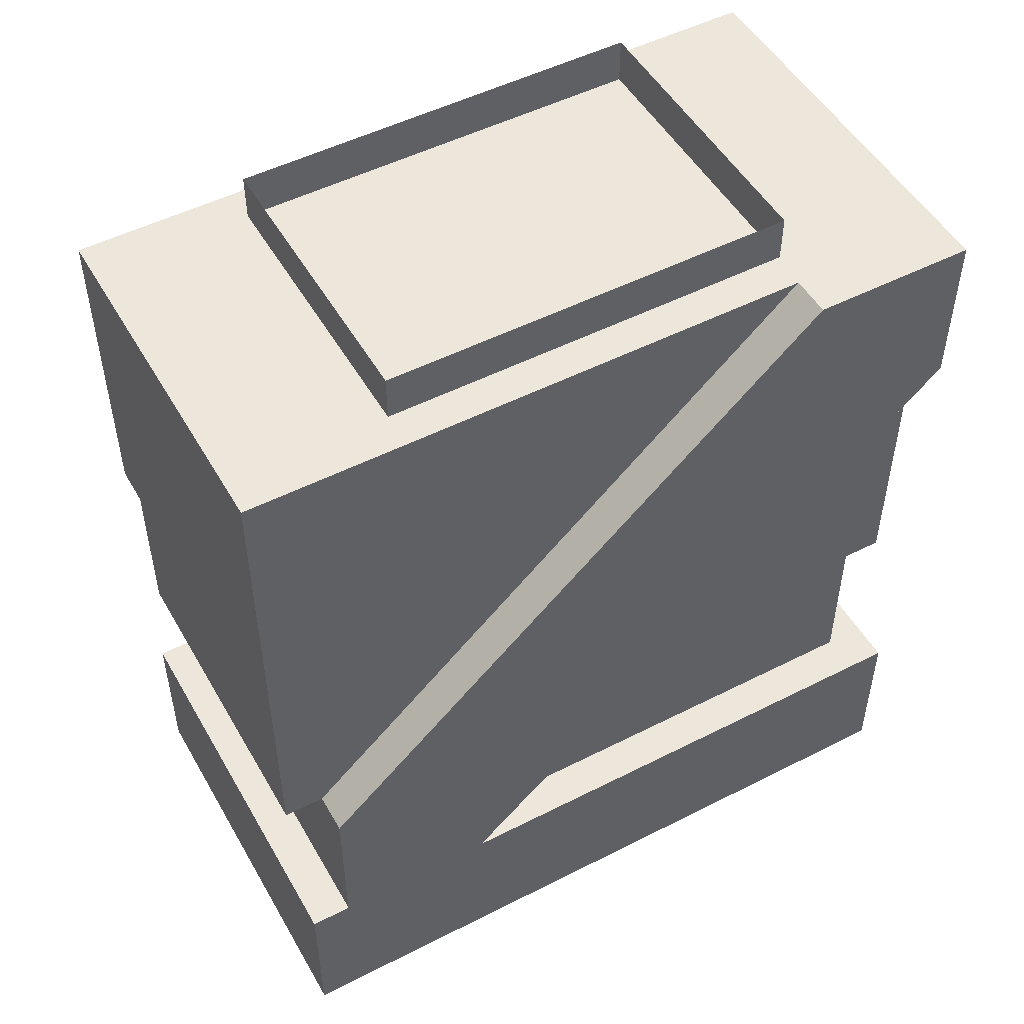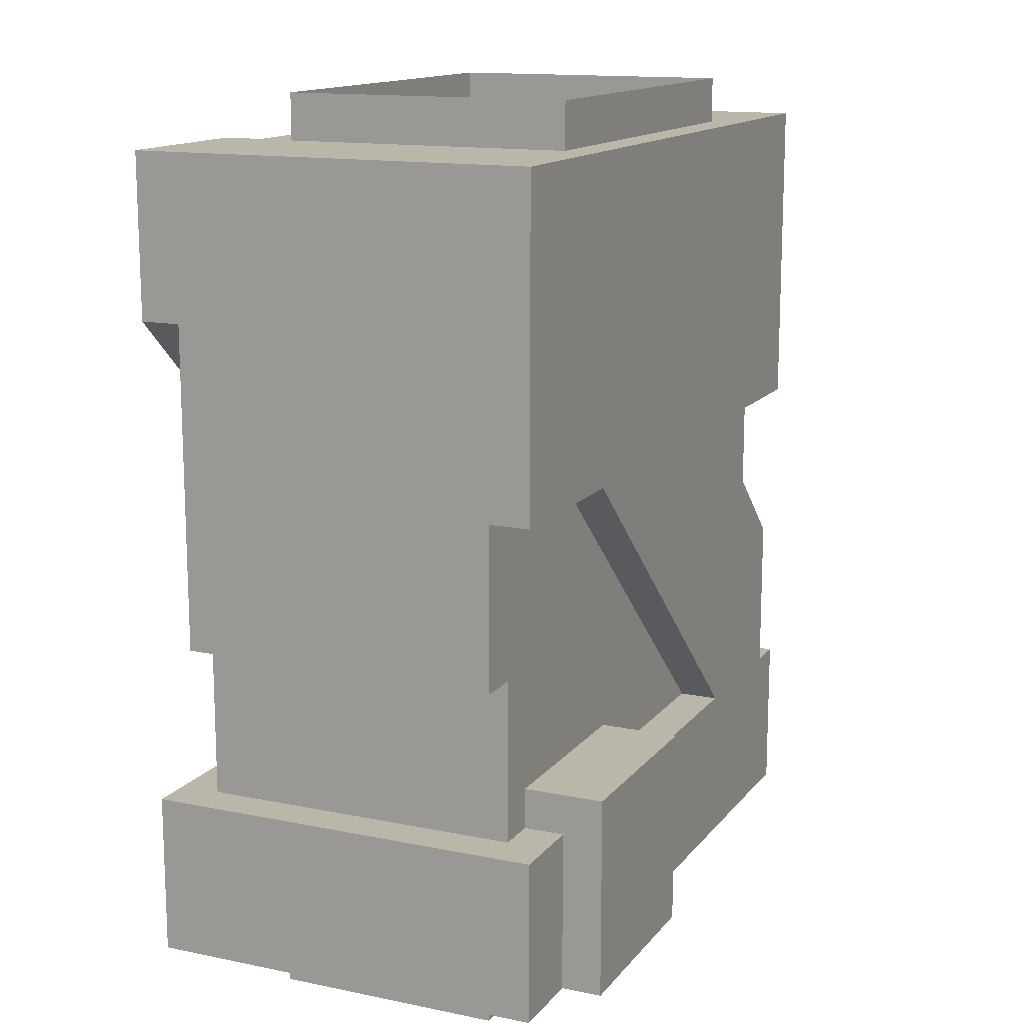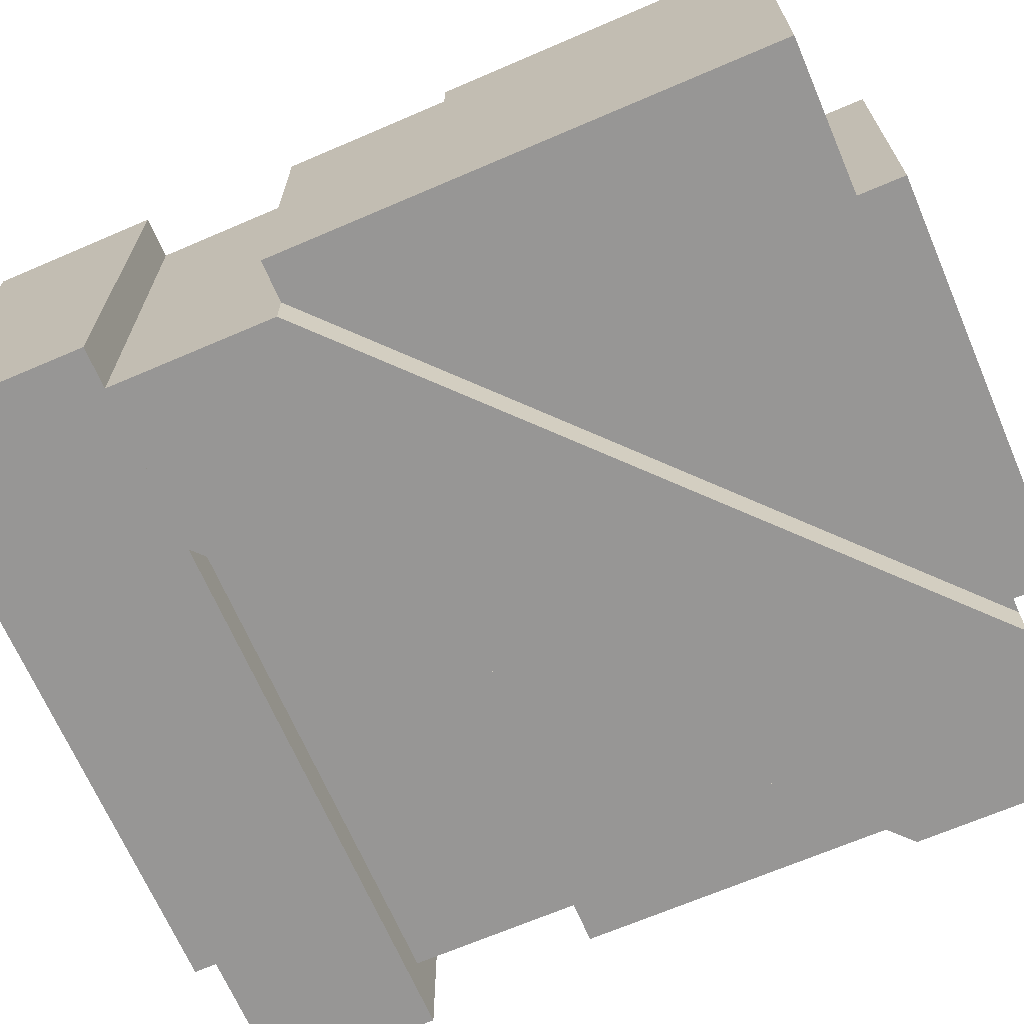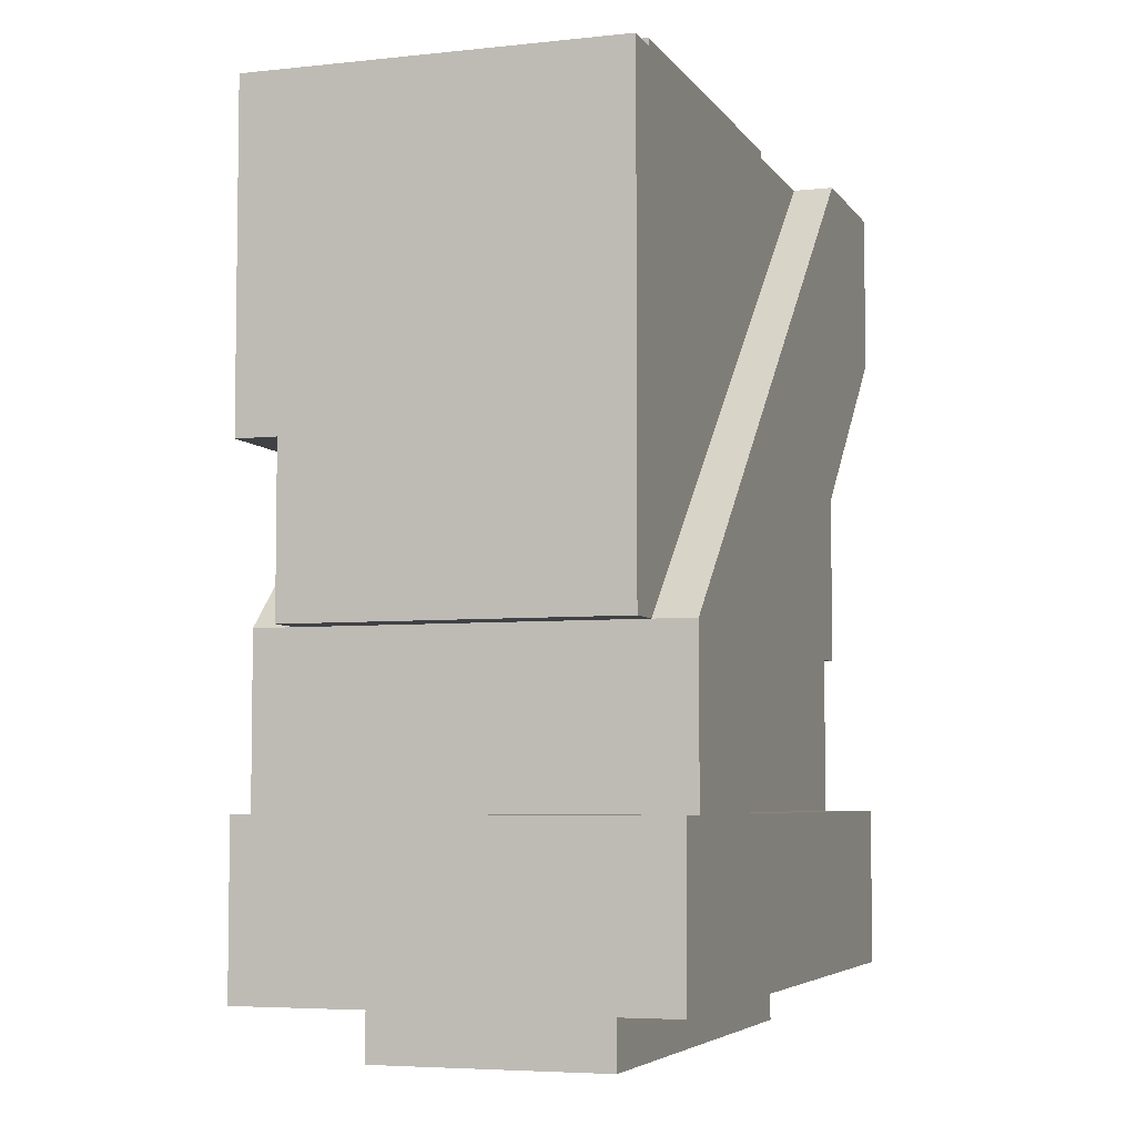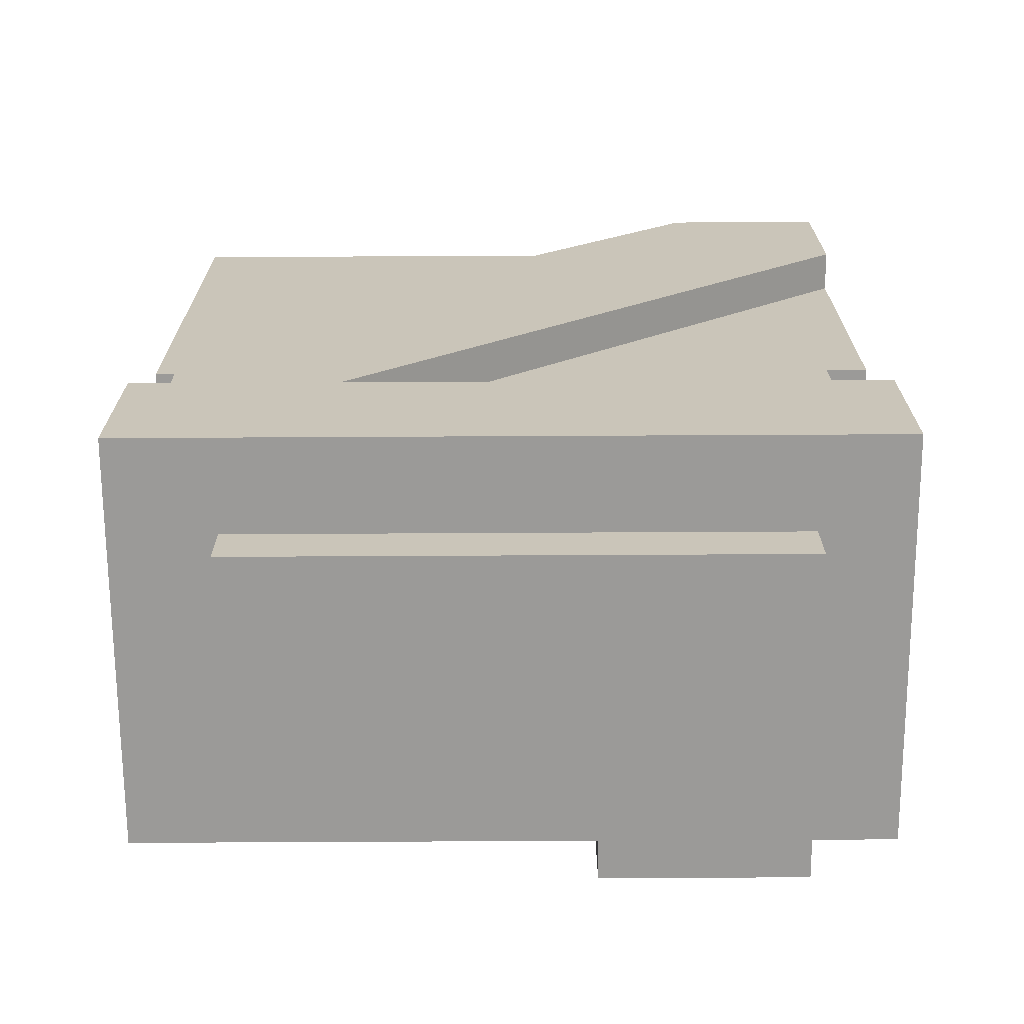
<metadata>
{"format":"obj","ext":"obj","renderer":"f3d","projection":"perspective","resolution":1024,"background":"white","views":[{"elev":50.7,"azim":150.9,"up":"+Y"},{"elev":14.1,"azim":-65.7,"up":"+Y"},{"elev":-68.0,"azim":113.3,"up":"+Z"},{"elev":-5.3,"azim":108.6,"up":"+Y"},{"elev":-69.3,"azim":-179.7,"up":"+Y"}]}
</metadata>
<code>
g avatar_indian_boy_body_mesh
v -0.2345 1.094 0.09432
v -0.2345 1.094 -0.1556
v -0.2657 1.094 -0.1556
v -0.2657 1.094 0.09432
v -0.2657 1.219 0.09432
v -0.1303 1.219 0.09432
v -0.09647 1.187 0.09432
v -0.2657 1.187 0.09432
v -0.2345 1.094 0.09432
v -0.2657 1.094 0.09432
v 0.005099 1.093 0.09432
v 0.1066 0.9998 0.09432
v -0.04703 0.9998 0.09432
v -0.2033 0.9998 0.09432
v -0.2345 0.9998 0.09432
v 0.1404 0.9686 0.09432
v -0.04703 0.9686 0.09432
v -0.2345 0.9686 0.09432
v -0.2033 0.9686 0.09432
v 0.2966 1.219 0.09432
v 0.1301 1.219 0.09432
v 0.1301 1.219 0.1256
v 0.2966 1.219 0.1256
v -0.2033 0.9686 0.1256
v -0.2033 0.8436 0.1568
v -0.2033 0.8436 0.1256
v -0.2033 0.9998 0.1568
v -0.2033 0.9686 0.09432
v -0.2033 0.9998 0.09432
v -0.2657 1.187 0.09432
v -0.2657 1.094 0.09432
v -0.2657 1.094 -0.1556
v -0.2657 1.187 -0.1556
v -0.2657 1.219 -0.1556
v -0.2657 1.219 0.09432
v -0.2657 1.312 -0.1556
v -0.2657 1.312 0.1256
v -0.2657 1.219 0.1256
v -0.2657 1.343 0.1256
v -0.2657 1.468 -0.1556
v -0.2657 1.468 0.1256
v -0.04703 0.8436 0.1568
v -0.04703 0.8436 0.1256
v -0.2033 0.8436 0.1256
v -0.2033 0.8436 0.1568
v 0.2654 0.9998 0.1256
v 0.1404 0.9686 0.1256
v 0.1066 0.9998 0.1256
v 0.2654 0.9686 0.1256
v 0.005099 1.094 0.1256
v 0.2654 1.094 0.1256
v -0.09647 1.187 0.1256
v 0.1639 1.187 0.1256
v 0.1301 1.219 0.1256
v -0.1303 1.219 0.1256
v 0.02848 1.312 0.1256
v -0.2319 1.312 0.1256
v -0.1408 1.468 0.1256
v -0.2657 1.343 0.1256
v -0.2657 1.468 0.1256
v -0.04703 0.8436 0.1568
v -0.04703 0.9686 0.1256
v -0.04703 0.8436 0.1256
v -0.04703 0.9998 0.1568
v -0.04703 0.9686 0.09432
v -0.04703 0.9998 0.09432
v -0.2033 0.9998 0.1568
v -0.2033 0.9998 0.09432
v -0.04703 0.9998 0.09432
v -0.04703 0.9998 0.1568
v 0.2654 0.9686 0.09432
v 0.2654 0.9998 0.09432
v 0.2654 0.9998 -0.1556
v 0.2654 0.9686 -0.1556
v 0.2654 1.094 -0.1556
v 0.2654 1.094 0.09432
v 0.2966 0.9686 -0.1869
v 0.2966 0.8436 -0.1869
v 0.2966 0.8436 0.1256
v 0.2966 0.9686 0.1256
v -0.2657 0.9686 0.1256
v -0.2033 0.9686 0.1256
v -0.2033 0.8436 0.1256
v -0.2657 0.8436 0.1256
v 0.2966 0.9686 -0.1869
v 0.2654 0.9686 -0.1869
v 0.2966 0.8436 -0.1869
v -0.2628 0.8436 -0.1869
v 0.1404 0.9685 -0.1869
v -0.2657 0.8436 -0.1869
v -0.2657 0.9686 -0.1869
v 0.2966 1.219 0.09432
v 0.2966 1.219 0.1256
v 0.2966 1.312 0.1256
v 0.2966 1.312 -0.1556
v 0.2966 1.468 -0.1556
v 0.2966 1.468 0.1256
v 0.2966 1.219 -0.1556
v 0.2966 1.187 -0.1556
v 0.2966 1.187 0.09432
v 0.2966 1.094 0.09432
v 0.2966 1.094 -0.1556
v 0.2654 0.9686 0.09432
v 0.2654 0.9686 0.1256
v 0.2654 0.9998 0.1256
v 0.2654 0.9998 0.09432
v 0.2654 1.094 0.09432
v 0.2654 1.094 0.1256
v -0.04703 0.9686 0.1256
v 0.1404 0.9686 0.1256
v -0.04703 0.8436 0.1256
v 0.2966 0.8436 0.1256
v 0.2654 0.9686 0.1256
v 0.2966 0.9686 0.1256
v -0.2319 1.312 -0.1556
v -0.2657 1.312 -0.1556
v -0.2657 1.219 -0.1556
v -0.1303 1.218 -0.1556
v -0.2657 1.187 -0.1556
v -0.2657 1.343 -0.1556
v -0.09647 1.187 -0.1556
v -0.2657 1.094 -0.1556
v -0.2345 1.094 -0.1556
v 0.005099 1.093 -0.1556
v -0.2345 0.9998 -0.1556
v 0.1066 0.9998 -0.1556
v -0.2345 0.9686 -0.1556
v 0.1404 0.9685 -0.1556
v -0.2345 0.9998 -0.1556
v -0.2345 1.094 -0.1556
v -0.2345 1.094 0.09432
v -0.2345 0.9998 0.09432
v -0.2345 0.9686 0.09432
v -0.2345 0.9686 -0.1556
v -0.2657 1.343 -0.1556
v -0.2657 1.468 -0.1556
v -0.2657 1.312 -0.1556
v 0.2966 1.187 -0.1556
v 0.1639 1.187 -0.1556
v 0.2654 1.094 -0.1556
v 0.2966 1.219 -0.1556
v 0.2966 1.094 -0.1556
v 0.1301 1.218 -0.1556
v 0.2966 1.312 -0.1556
v 0.02848 1.312 -0.1556
v 0.2966 1.468 -0.1556
v -0.1408 1.468 -0.1556
v -0.2657 0.8436 -0.1869
v -0.2657 0.8436 0.1256
v -0.2033 0.8436 0.1256
v -0.04703 0.8436 0.1256
v 0.2966 0.8436 0.1256
v -0.2628 0.8436 -0.1869
v 0.2966 0.8436 -0.1869
v -0.2657 0.8436 -0.1869
v -0.2657 0.9686 -0.1869
v -0.2657 0.9686 0.1256
v -0.2657 0.8436 0.1256
v 0.2966 1.094 0.09432
v 0.2966 1.094 -0.1556
v 0.2654 1.094 -0.1556
v 0.2654 1.094 0.09432
v 0.2966 1.468 -0.1556
v -0.1408 1.468 0.1256
v -0.1408 1.468 -0.1556
v 0.2966 1.468 0.1256
v -0.2657 1.468 -0.1556
v -0.2657 1.468 0.1256
v -0.2657 0.9686 0.1256
v -0.2345 0.9686 0.09432
v -0.2033 0.9686 0.1256
v -0.2033 0.9686 0.09432
v -0.2345 0.9686 -0.1556
v -0.2657 0.9686 -0.1869
v 0.2654 0.9686 -0.1556
v 0.1404 0.9685 -0.1869
v 0.2654 0.9686 -0.1869
v 0.2966 0.9686 -0.1869
v 0.2966 0.9686 0.1256
v 0.2654 0.9686 0.09432
v 0.2654 0.9686 0.1256
v -0.04703 0.9686 0.1256
v -0.04703 0.9686 0.09432
v 0.1404 0.9686 0.09432
v 0.1404 0.9686 0.1256
v 0.1404 0.9686 0.1256
v 0.1404 0.9686 0.09432
v 0.1066 0.9998 0.09432
v 0.1066 0.9998 0.1256
v 0.005099 1.094 0.1256
v 0.005099 1.093 0.09432
v -0.09647 1.187 0.1256
v -0.09647 1.187 0.09432
v -0.1303 1.219 0.1256
v -0.1303 1.219 0.09432
v 0.1639 1.187 0.09432
v 0.1301 1.219 0.09432
v 0.2966 1.219 0.09432
v 0.2966 1.187 0.09432
v 0.2654 1.094 0.09432
v 0.2966 1.094 0.09432
v -0.2033 0.9998 0.1568
v -0.04703 0.9998 0.1568
v -0.04703 0.8436 0.1568
v -0.2033 0.8436 0.1568
v 0.2966 1.219 0.1256
v 0.1301 1.219 0.1256
v 0.02848 1.312 0.1256
v 0.2966 1.312 0.1256
v -0.1408 1.468 0.1256
v 0.2966 1.468 0.1256
v -0.2657 1.312 0.1256
v -0.2319 1.312 0.1256
v -0.1303 1.219 0.1256
v -0.2657 1.219 0.1256
v -0.2657 1.343 0.1256
v 0.1301 1.219 0.09432
v 0.1639 1.187 0.09432
v 0.1639 1.187 0.1256
v 0.1301 1.219 0.1256
v 0.2654 1.094 0.1256
v 0.2654 1.094 0.09432
v -0.2657 1.219 0.1256
v -0.1303 1.219 0.1256
v -0.1303 1.219 0.09432
v -0.2657 1.219 0.09432
v 0.2654 0.9998 -0.1869
v 0.1066 0.9998 -0.1869
v 0.1404 0.9685 -0.1869
v 0.2654 0.9686 -0.1869
v 0.005099 1.093 -0.1869
v 0.2654 1.094 -0.1869
v -0.09647 1.187 -0.1869
v 0.1639 1.187 -0.1869
v 0.1301 1.218 -0.1869
v -0.1303 1.218 -0.1869
v 0.02848 1.312 -0.1869
v -0.2319 1.312 -0.1869
v -0.1408 1.468 -0.1869
v -0.2657 1.343 -0.1869
v -0.2657 1.468 -0.1869
v 0.005099 1.093 -0.1869
v 0.005099 1.093 -0.1556
v 0.1066 0.9998 -0.1556
v 0.1066 0.9998 -0.1869
v 0.1404 0.9685 -0.1556
v 0.1404 0.9685 -0.1869
v -0.09647 1.187 -0.1869
v -0.09647 1.187 -0.1556
v -0.1303 1.218 -0.1869
v -0.1303 1.218 -0.1556
v -0.2319 1.312 -0.1869
v -0.2319 1.312 -0.1556
v -0.2657 1.343 -0.1869
v -0.2657 1.343 -0.1556
v 0.2654 0.9998 -0.1556
v 0.2654 1.094 -0.1556
v 0.2654 1.094 -0.1869
v 0.2654 0.9998 -0.1869
v 0.2654 0.9686 -0.1869
v 0.2654 0.9686 -0.1556
v 0.1404 0.9685 -0.1869
v 0.1404 0.9685 -0.1556
v 0.2654 0.9686 -0.1556
v 0.2654 0.9686 -0.1869
v 0.02848 1.312 -0.1869
v 0.02848 1.312 -0.1556
v -0.1408 1.468 -0.1556
v -0.1408 1.468 -0.1869
v 0.1301 1.218 -0.1869
v 0.1301 1.218 -0.1556
v 0.1639 1.187 -0.1869
v 0.1639 1.187 -0.1556
v 0.2654 1.094 -0.1869
v 0.2654 1.094 -0.1556
v -0.2657 1.468 -0.1869
v -0.1408 1.468 -0.1869
v -0.1408 1.468 -0.1556
v -0.2657 1.468 -0.1556
v -0.2657 1.468 -0.1869
v -0.2657 1.468 -0.1556
v -0.2657 1.343 -0.1556
v -0.2657 1.343 -0.1869
v 0.2183 0.7999 0.06116
v 0.2183 0.7999 -0.1168
v -0.1945 0.7999 -0.1168
v -0.1967 0.7999 -0.1168
v -0.1967 0.7999 0.06116
v -0.1945 0.8419 -0.1168
v -0.1945 0.7999 -0.1168
v 0.2183 0.7999 -0.1168
v 0.2183 0.8419 -0.1168
v -0.1967 0.8419 -0.1168
v -0.1967 0.7999 -0.1168
v 0.2183 0.8419 0.06116
v 0.2183 0.7999 0.06116
v -0.1967 0.7999 0.06116
v -0.1967 0.8419 0.06116
v -0.1967 0.8419 0.06116
v -0.1967 0.7999 0.06116
v -0.1967 0.7999 -0.1168
v -0.1967 0.8419 -0.1168
v 0.2183 0.8419 -0.1168
v 0.2183 0.7999 -0.1168
v 0.2183 0.7999 0.06116
v 0.2183 0.8419 0.06116
v -0.1434 1.504 -0.1274
v -0.1434 1.464 -0.1274
v 0.1743 1.464 -0.1274
v 0.1743 1.504 -0.1274
v 0.1743 1.504 0.09876
v 0.1743 1.464 0.09876
v -0.1434 1.464 0.09876
v -0.1434 1.504 0.09876
v 0.1743 1.504 -0.1274
v 0.1743 1.464 -0.1274
v 0.1743 1.464 0.09876
v 0.1743 1.504 0.09876
v -0.1434 1.504 0.09876
v -0.1434 1.464 0.09876
v -0.1434 1.464 -0.1274
v -0.1434 1.504 -0.1274
g avatar_indian_boy_body_mesh_0
f 3 2 1
f 4 3 1
f 7 6 5
f 8 7 5
f 8 9 7
f 10 9 8
f 9 11 7
f 12 11 9
f 13 12 9
f 9 14 13
f 15 14 9
f 16 12 13
f 17 16 13
f 15 18 14
f 18 19 14
f 22 21 20
f 23 22 20
f 26 25 24
f 24 25 27
f 28 24 27
f 28 27 29
f 32 31 30
f 33 32 30
f 33 30 34
f 30 35 34
f 36 34 35
f 36 35 37
f 35 38 37
f 36 37 39
f 40 36 39
f 40 39 41
f 44 43 42
f 45 44 42
f 48 47 46
f 49 46 47
f 48 46 50
f 46 51 50
f 52 50 51
f 53 52 51
f 53 54 52
f 54 55 52
f 54 56 55
f 56 57 55
f 56 58 57
f 58 59 57
f 60 59 58
f 63 62 61
f 62 64 61
f 65 64 62
f 65 66 64
f 69 68 67
f 70 69 67
f 73 72 71
f 74 73 71
f 72 73 75
f 76 72 75
f 79 78 77
f 80 79 77
f 83 82 81
f 84 83 81
f 87 86 85
f 87 88 86
f 88 89 86
f 88 90 89
f 90 91 89
f 94 93 92
f 95 94 92
f 95 96 94
f 96 97 94
f 95 92 98
f 99 98 92
f 100 99 92
f 100 101 99
f 101 102 99
f 105 104 103
f 106 105 103
f 106 107 105
f 107 108 105
f 111 110 109
f 112 110 111
f 113 110 112
f 114 113 112
f 117 116 115
f 118 117 115
f 119 117 118
f 115 116 120
f 121 119 118
f 122 119 121
f 123 122 121
f 124 123 121
f 125 123 124
f 126 125 124
f 127 125 126
f 128 127 126
f 131 130 129
f 132 131 129
f 133 132 129
f 134 133 129
f 137 136 135
f 140 139 138
f 141 138 139
f 142 140 138
f 143 141 139
f 144 141 143
f 145 144 143
f 146 144 145
f 147 146 145
f 150 149 148
f 151 150 148
f 152 151 148
f 152 148 153
f 153 154 152
f 157 156 155
f 158 157 155
f 161 160 159
f 162 161 159
f 165 164 163
f 166 163 164
f 165 167 164
f 168 164 167
f 171 170 169
f 171 172 170
f 170 173 169
f 173 174 169
f 175 174 173
f 176 174 175
f 175 177 176
f 175 178 177
f 179 178 175
f 179 175 180
f 180 181 179
f 184 183 182
f 185 184 182
f 188 187 186
f 189 188 186
f 189 190 188
f 190 191 188
f 190 192 191
f 192 193 191
f 192 194 193
f 194 195 193
f 198 197 196
f 199 198 196
f 196 200 199
f 201 199 200
f 204 203 202
f 205 204 202
f 208 207 206
f 209 208 206
f 210 208 209
f 211 210 209
f 214 213 212
f 215 214 212
f 212 213 216
f 219 218 217
f 220 219 217
f 219 221 218
f 221 222 218
f 225 224 223
f 226 225 223
f 229 228 227
f 227 230 229
f 227 228 231
f 232 227 231
f 231 233 232
f 233 234 232
f 235 234 233
f 236 235 233
f 237 235 236
f 238 237 236
f 239 237 238
f 240 239 238
f 240 241 239
f 244 243 242
f 245 244 242
f 246 244 245
f 247 246 245
f 242 243 248
f 243 249 248
f 248 249 250
f 249 251 250
f 250 251 252
f 251 253 252
f 252 253 254
f 253 255 254
f 258 257 256
f 259 258 256
f 259 256 260
f 256 261 260
f 264 263 262
f 265 264 262
f 268 267 266
f 269 268 266
f 266 267 270
f 267 271 270
f 270 271 272
f 271 273 272
f 272 273 274
f 273 275 274
f 278 277 276
f 279 278 276
f 282 281 280
f 283 282 280
f 286 285 284
f 284 287 286
f 284 288 287
f 291 290 289
f 292 291 289
f 289 290 293
f 290 294 293
f 297 296 295
f 298 297 295
f 301 300 299
f 302 301 299
f 305 304 303
f 306 305 303
f 309 308 307
f 310 309 307
f 313 312 311
f 314 313 311
f 317 316 315
f 318 317 315
f 321 320 319
f 322 321 319

</code>
